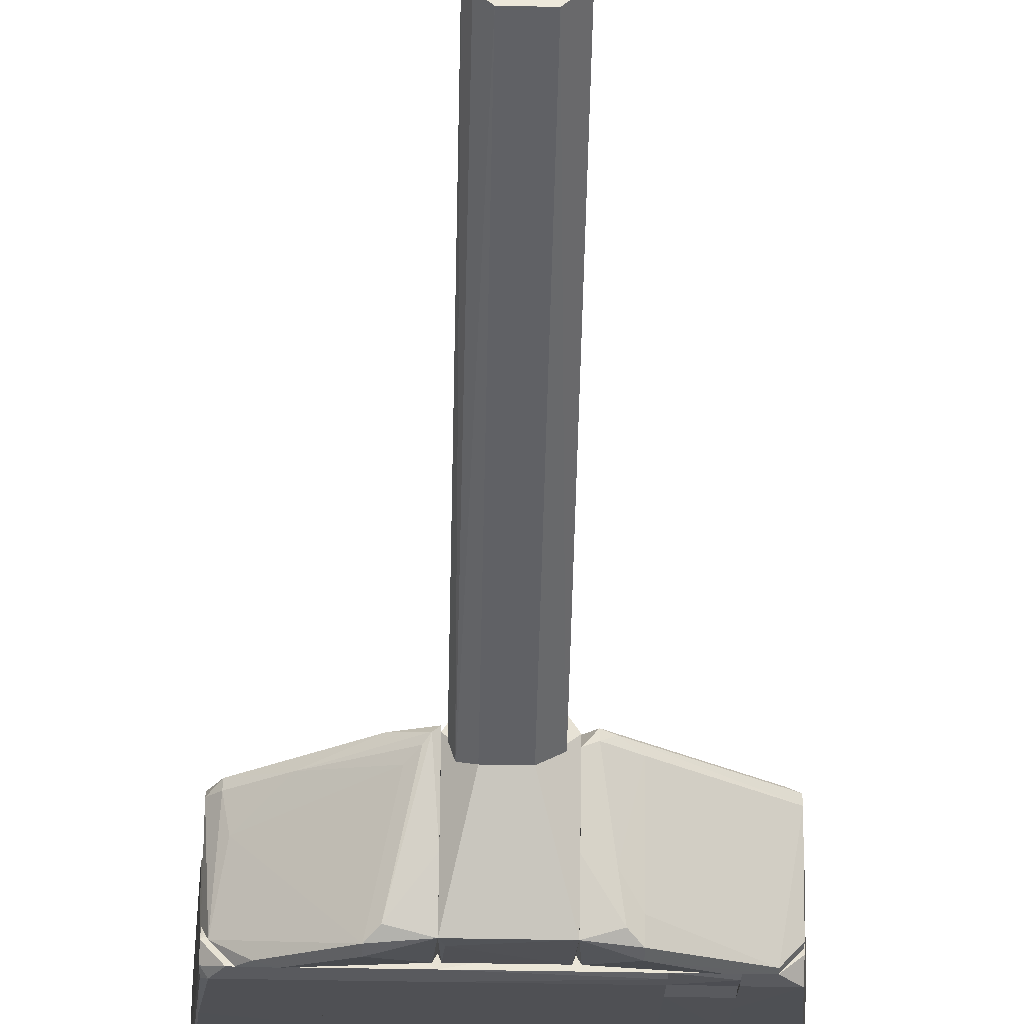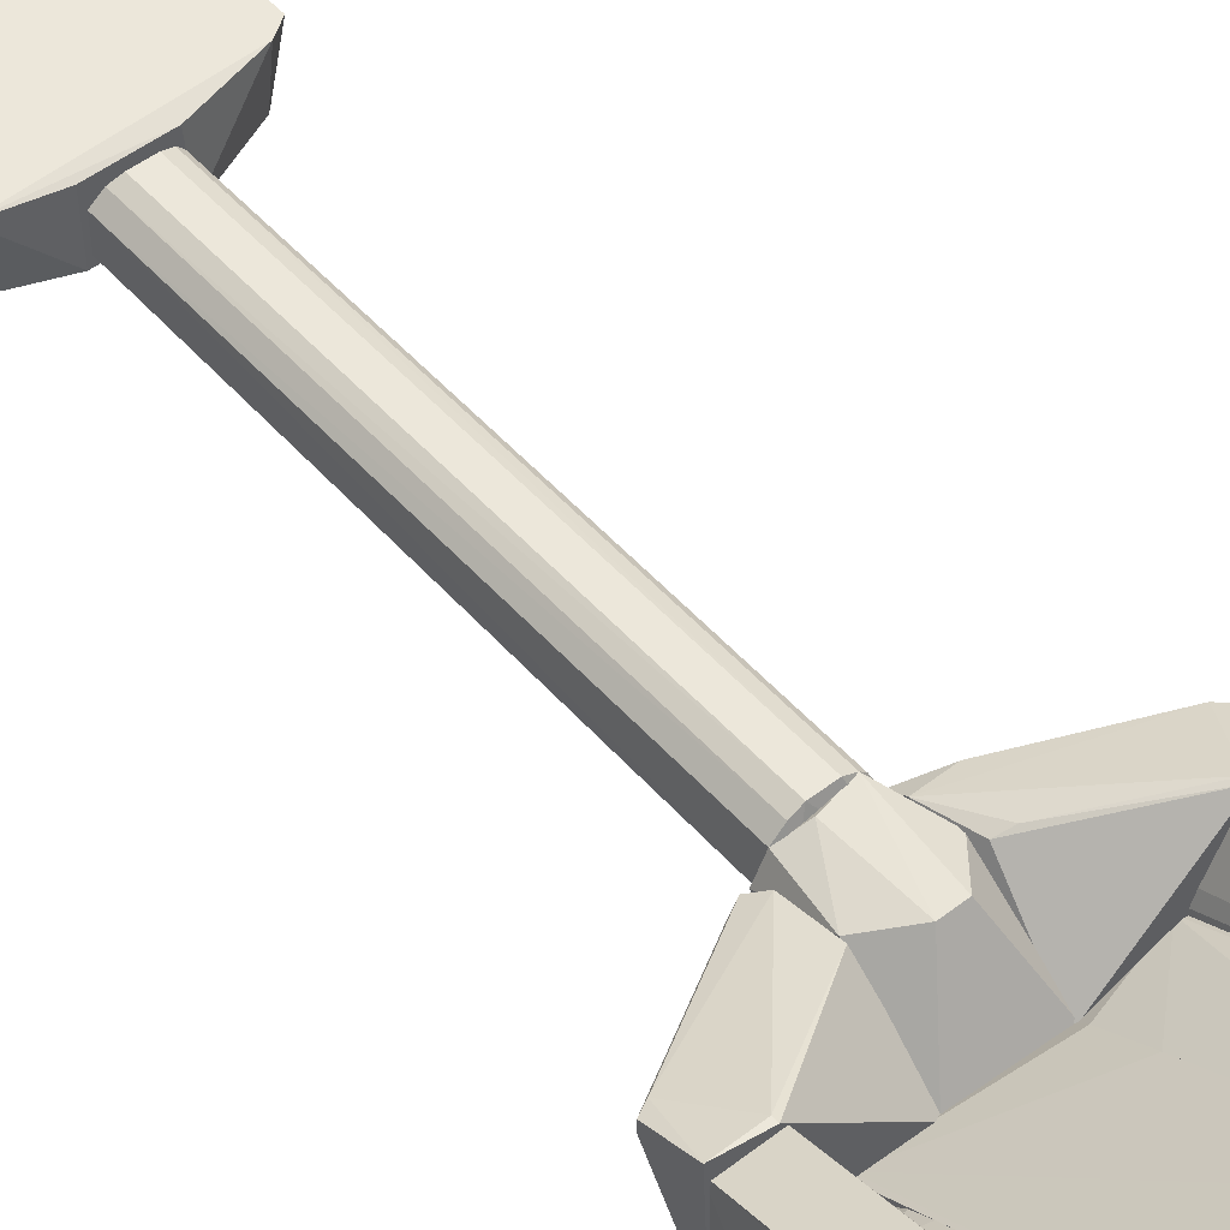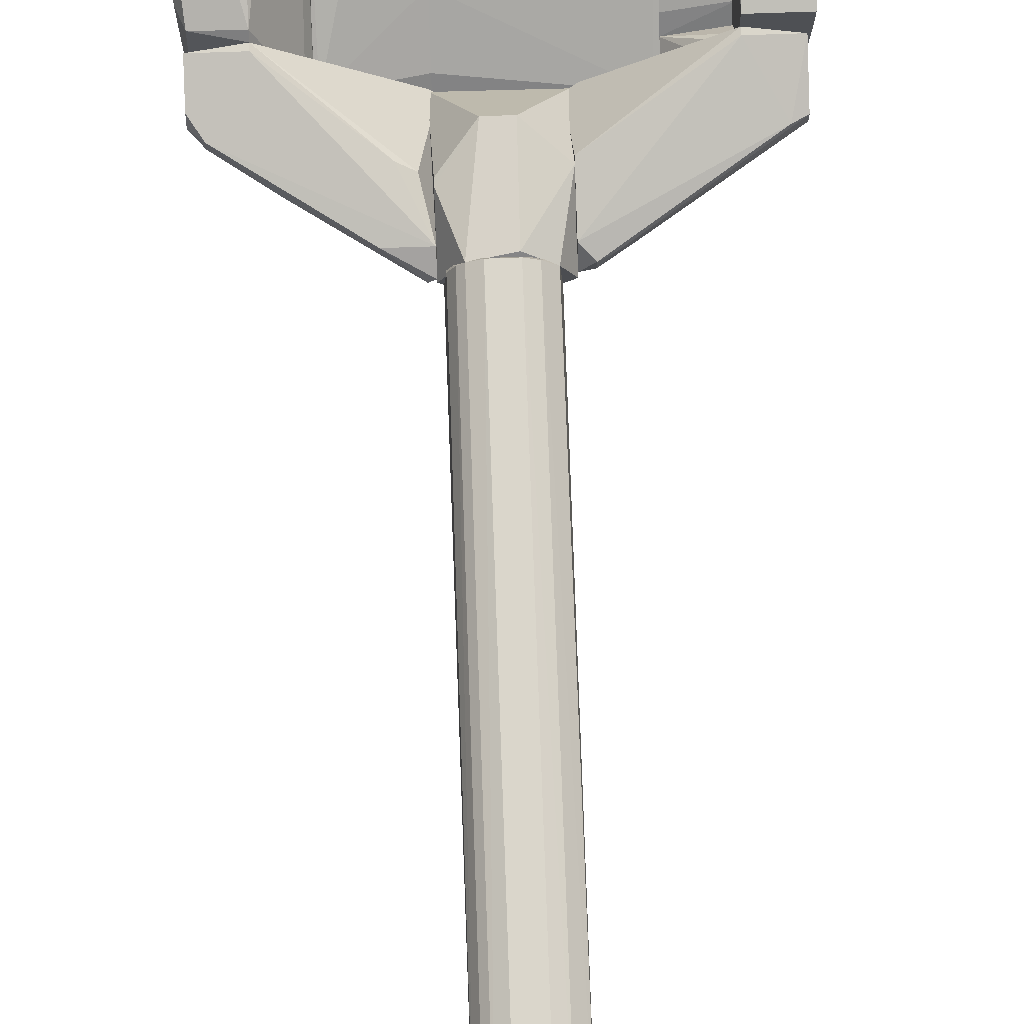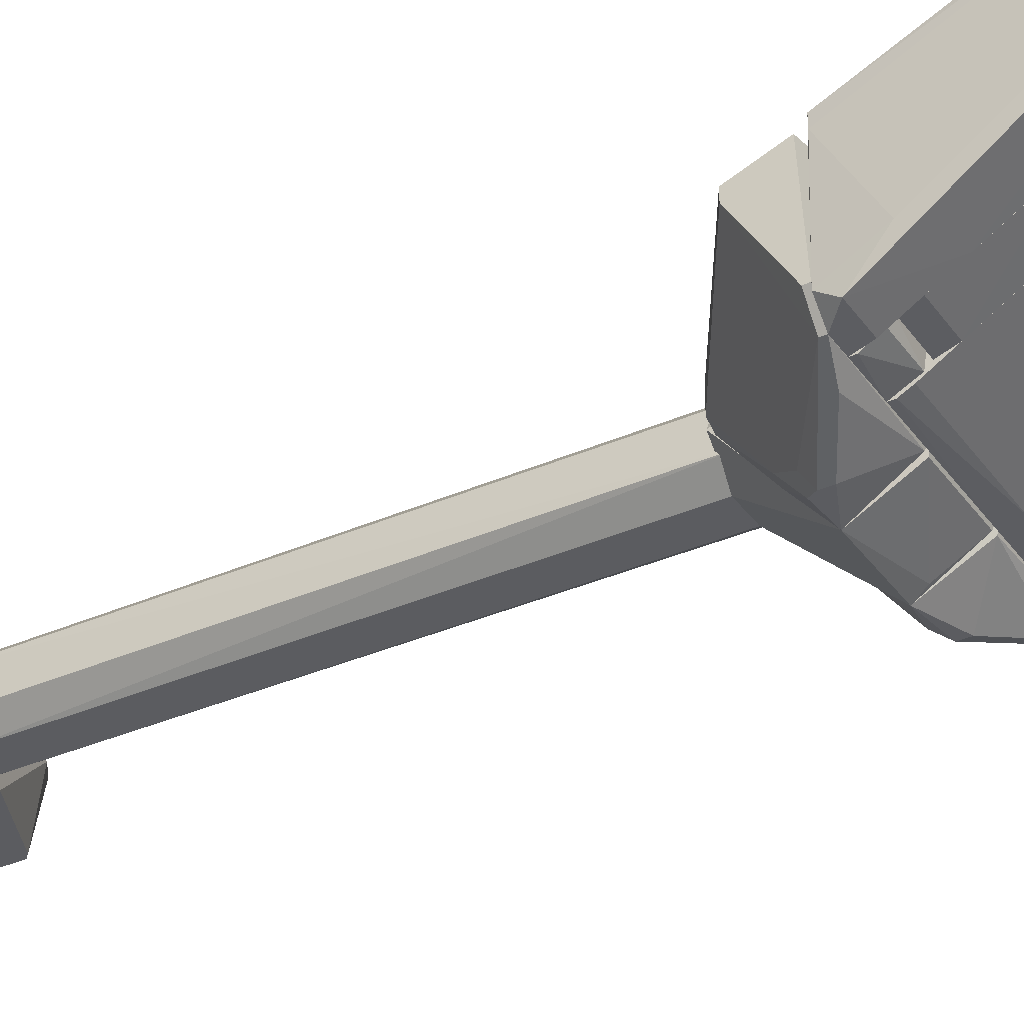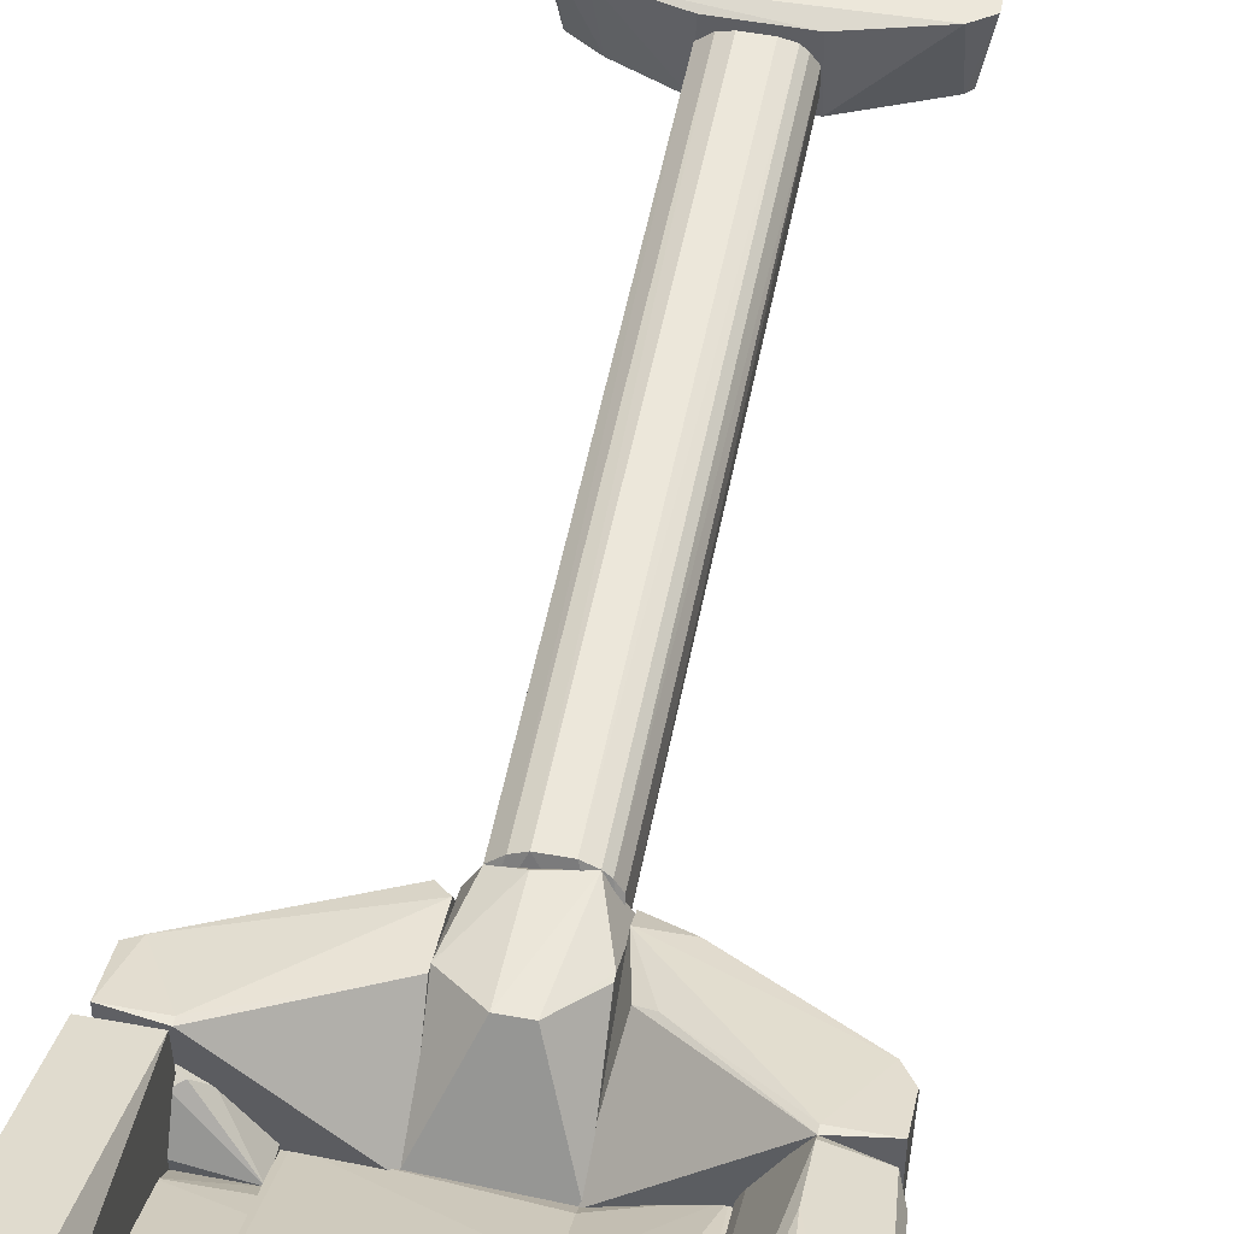
<metadata>
{"format":"obj","ext":"obj","renderer":"f3d","projection":"perspective","resolution":1024,"background":"white","views":[{"elev":-50.1,"azim":178.8,"up":"+Y"},{"elev":50.8,"azim":-40.0,"up":"+Y"},{"elev":73.8,"azim":178.0,"up":"+Y"},{"elev":-35.0,"azim":-59.5,"up":"+Y"},{"elev":52.8,"azim":11.1,"up":"+Y"}]}
</metadata>
<code>
o Spade_hull_1
v 14.51 12.5 -4.176
v -46.75 -12.5 -72.91
v -46.75 -12.5 -17.27
v 47.42 -12.5 -17.27
v 51.76 14.37 -76.16
v -51.09 14.37 -76.16
v 47.42 -12.5 -72.91
v -48.74 14.37 -13.05
v 51.76 14.37 -15.39
v -14.64 -12.5 -2.285
v 15.32 -12.5 -2.285
v -39.4 14.37 -8.379
v 44.75 14.37 -10.71
v -51.09 14.37 -15.39
v -13.84 12.5 -4.176
v -36.05 -12.5 -10.85
v 45.27 -12.5 -15.12
g Spade_hull_1_Spade_hull_1_Material.001
f 13 11 17
f 5 2 6
f 2 3 6
f 5 4 7
f 2 5 7
f 5 6 8
f 4 5 9
f 5 8 9
f 1 10 11
f 9 8 12
f 1 11 13
f 12 1 13
f 9 12 13
f 6 3 14
f 3 8 14
f 8 6 14
f 10 1 15
f 1 12 15
f 12 10 15
f 3 2 16
f 8 3 16
f 2 10 16
f 12 8 16
f 10 12 16
f 2 7 17
f 7 4 17
f 4 9 17
f 10 2 17
f 11 10 17
f 9 13 17
o Spade_hull_2
v -13.89 7.458 -0.5967
v 14.36 5.018 223.1
v 15.08 -4.57 228.8
v -14.68 -7.166 230.9
v 7.351 -13.68 0.985
v 12.13 9.778 0
v -4.337 14.37 223.1
v -13.89 -6.77 -0.5967
v -6.677 -13.68 223.1
v -4.337 14.37 0.985
v 14.6 -4.41 -0.9024
v 13.09 -9.857 233.2
v 5.011 14.37 223.1
v -13.69 7.358 223.1
v -6.677 -13.68 0.985
v 7.351 -13.68 223.1
v 5.011 14.37 0.985
v 14.6 5.098 -0.9024
v 9.688 12.03 223.1
v -9.097 12.14 1e-06
v -9.014 12.03 223.1
v 12.13 -9.09 -0
v 9.771 12.14 1e-06
v 12.03 9.695 223.1
g Spade_hull_2_Spade_hull_2_None
f 40 36 41
f 21 18 25
f 25 18 28
f 24 21 29
f 21 26 29
f 28 20 29
f 27 24 30
f 24 29 30
f 18 21 31
f 21 25 32
f 25 22 32
f 26 21 32
f 22 26 32
f 26 22 33
f 29 26 33
f 22 29 33
f 27 30 34
f 19 20 35
f 20 28 35
f 28 18 35
f 30 29 36
f 24 27 37
f 35 18 37
f 21 24 38
f 18 31 38
f 31 21 38
f 24 37 38
f 37 18 38
f 22 25 39
f 25 28 39
f 29 22 39
f 28 29 39
f 27 34 40
f 34 30 40
f 23 35 40
f 30 36 40
f 37 27 40
f 35 37 40
f 20 19 41
f 29 20 41
f 19 35 41
f 35 23 41
f 36 29 41
f 23 40 41
o Spade_hull_3
v 77.49 16.7 262.8
v 16.71 -41.74 255.8
v 16.71 5.011 230.1
v 14.98 -18.82 280.8
v 75.15 -23.04 276.9
v 61.12 21.39 279.2
v 21.39 -4.344 225.4
v 35.41 -41.74 258.2
v 68.13 -30.05 279.2
v 20.61 7.141 249.1
v 72.81 9.689 255.8
v 77.49 21.39 276.9
v 18.21 -29.07 277.8
v 16.71 0.3336 223.1
v 77.49 -16.02 279.2
v 35.41 -41.74 262.8
v 30.74 5.011 230.1
v 30.74 -39.4 253.5
v 70.47 -2.002 260.5
v 56.44 -34.72 274.5
v 77.49 12.02 260.5
v 72.81 14.37 255.8
v 61.12 21.39 276.9
v 19.05 -2.002 223.1
v 16.71 -25.37 241.8
v 63.46 -32.38 274.5
v 54.1 5.011 244.1
v 26.06 -6.68 230.1
v 26.3 9.573 251.1
g Spade_hull_3_Spade_hull_3_None
f 47 64 70
f 44 45 51
f 45 47 51
f 45 43 54
f 50 45 54
f 45 44 55
f 47 45 56
f 45 50 56
f 50 46 56
f 42 53 56
f 53 47 56
f 43 49 57
f 54 43 57
f 55 44 58
f 48 49 59
f 49 43 59
f 46 49 60
f 52 46 60
f 50 54 61
f 54 57 61
f 46 52 62
f 42 56 62
f 56 46 62
f 53 42 63
f 58 44 63
f 42 62 63
f 62 52 63
f 47 53 64
f 53 63 64
f 63 44 64
f 55 58 65
f 48 59 65
f 65 59 66
f 43 45 66
f 45 55 66
f 59 43 66
f 55 65 66
f 49 46 67
f 46 50 67
f 57 49 67
f 50 61 67
f 61 57 67
f 52 60 68
f 58 63 68
f 63 52 68
f 48 65 68
f 65 58 68
f 49 48 69
f 60 49 69
f 48 68 69
f 68 60 69
f 44 51 70
f 51 47 70
f 64 44 70
o Spade_hull_4
v -27.72 2.682 227.8
v -76.82 -20.69 276.9
v -76.82 -20.69 279.2
v -18.37 -41.74 255.8
v -60.45 21.39 279.2
v -16.66 -18.84 280.8
v -76.82 14.37 258.2
v -18.37 9.689 251.2
v -34.74 -41.74 258.2
v -18.37 -4.344 225.4
v -55.77 -34.72 274.5
v -76.82 21.39 276.9
v -18.37 5.011 230.1
v -34.74 0.3336 232.5
v -19.83 -29.05 277.9
v -69.8 -30.05 279.2
v -76.82 9.689 258.2
v -34.74 -41.74 262.8
v -27.72 -27.71 244.1
v -69.8 -30.05 276.9
v -72.14 14.37 255.8
v -60.45 21.39 276.9
v -23.05 -2.002 225.4
v -23.05 2.682 225.4
v -30.06 -39.4 253.5
v -34.74 -34.72 253.5
v -18.37 -25.37 241.8
g Spade_hull_4_Spade_hull_4_None
f 95 89 97
f 75 73 76
f 72 73 77
f 75 76 78
f 73 75 82
f 77 73 82
f 78 76 83
f 76 80 83
f 74 76 85
f 81 85 86
f 73 72 86
f 76 73 86
f 85 76 86
f 72 77 87
f 77 71 87
f 71 84 87
f 79 74 88
f 74 85 88
f 85 81 88
f 81 86 88
f 86 79 88
f 86 72 90
f 79 86 90
f 72 87 90
f 77 82 91
f 83 91 92
f 75 78 92
f 82 75 92
f 78 83 92
f 91 82 92
f 84 71 93
f 80 89 93
f 89 84 93
f 71 77 94
f 83 80 94
f 77 91 94
f 91 83 94
f 93 71 94
f 80 93 94
f 74 79 95
f 89 95 96
f 87 84 96
f 84 89 96
f 79 90 96
f 90 87 96
f 95 79 96
f 76 74 97
f 80 76 97
f 89 80 97
f 74 95 97
o Spade_hull_5
v -18.37 -2.001 223.1
v -18.37 -41.74 255.8
v 16.7 -41.74 255.8
v 16.7 9.687 244.1
v -18.37 9.687 248.8
v 7.348 -13.68 223.1
v 17.86 -18.67 281.1
v 5.011 14.37 260.5
v -19.53 -18.67 281.1
v 9.683 12.03 223.1
v 16.7 -2.001 223.1
v -17.41 -29.16 277.7
v 15.75 -29.16 277.7
v -4.334 14.37 260.5
v -4.016 11.83 225.6
v -6.675 -13.68 223.1
v -13.68 7.358 223.1
v 16.7 9.687 246.5
v 14.87 -38.81 261.6
g Spade_hull_5_Spade_hull_5_None
f 110 109 116
f 100 99 103
f 98 99 106
f 102 98 106
f 103 98 107
f 105 101 107
f 100 103 108
f 104 100 108
f 101 104 108
f 107 101 108
f 103 107 108
f 104 106 109
f 106 99 109
f 100 104 110
f 104 109 110
f 104 105 111
f 106 104 111
f 102 106 111
f 105 107 111
f 111 107 112
f 102 111 112
f 99 98 113
f 98 103 113
f 103 99 113
f 98 102 114
f 107 98 114
f 112 107 114
f 102 112 114
f 104 101 115
f 101 105 115
f 105 104 115
f 99 100 116
f 109 99 116
f 100 110 116
o Spade_hull_6
v 16.7 37.75 393.8
v -41.75 -30.05 279.2
v 16.7 -30.05 279.2
v 16.7 47.1 384.4
v -41.75 49.44 389.1
v -40.02 -16.61 277.9
v -41.75 33.06 386.7
v 16.7 -13.68 283.9
v 16.7 -27.71 286.2
v -41.75 -27.71 286.2
v -41.75 40.08 396.1
v 16.7 49.44 389.1
v 16.7 7.362 344.7
v 16.7 -18.36 279.2
v -41.87 -16.13 279
v -41.75 47.1 384.4
v 16.7 40.08 396.1
v 16.7 -1.991 302.6
v -41.75 7.362 344.7
v 16.7 33.06 386.7
v -41.75 -30.05 281.6
g Spade_hull_6_Spade_hull_6_None
f 126 131 137
f 117 119 120
f 119 118 122
f 120 119 124
f 119 117 125
f 123 117 127
f 117 120 128
f 120 121 128
f 121 127 128
f 125 117 129
f 126 125 129
f 119 122 130
f 124 119 130
f 122 124 130
f 122 118 131
f 127 121 131
f 123 127 131
f 121 120 132
f 120 122 132
f 122 131 132
f 131 121 132
f 127 117 133
f 117 128 133
f 128 127 133
f 122 120 134
f 120 124 134
f 124 122 134
f 129 123 135
f 126 129 135
f 123 131 135
f 131 126 135
f 117 123 136
f 129 117 136
f 123 129 136
f 118 119 137
f 119 125 137
f 125 126 137
f 131 118 137
o Spade_hull_7
v 16.7 37.75 393.8
v 16.7 -30.05 279.2
v 47.1 -30.05 279.2
v 45.14 -9.56 277.5
v 47.1 40.08 396.1
v 16.7 49.44 389.1
v 47.1 49.44 389.1
v 16.7 -13.68 283.9
v 47.1 -27.71 286.2
v 16.7 -27.71 286.2
v 47.1 33.06 386.7
v 47.21 -9.145 278.8
v 16.7 7.362 344.7
v 16.7 47.1 384.4
v 16.7 -18.36 279.2
v 16.7 40.08 396.1
v 16.7 -1.991 302.6
v 47.1 7.362 344.7
v 16.7 33.06 386.7
v 47.1 47.1 384.4
g Spade_hull_7_Spade_hull_7_None
f 141 151 157
f 140 139 141
f 139 138 143
f 143 142 144
f 139 143 145
f 139 140 146
f 138 139 147
f 139 146 147
f 142 138 148
f 142 148 149
f 140 141 149
f 144 142 149
f 146 140 149
f 138 147 150
f 147 146 150
f 143 144 151
f 145 143 151
f 141 139 152
f 139 145 152
f 145 141 152
f 138 142 153
f 143 138 153
f 142 143 153
f 141 145 154
f 151 141 154
f 145 151 154
f 149 148 155
f 146 149 155
f 150 146 155
f 148 150 155
f 148 138 156
f 138 150 156
f 150 148 156
f 149 141 157
f 144 149 157
f 151 144 157
o Spade_hull_8
v 84.5 26.06 375.1
v 47.1 -30.05 279.2
v 70.47 -30.05 279.2
v 61.13 23.72 281.6
v 47.1 49.44 393.8
v 86.84 58.79 377.4
v 79.83 19.04 290.9
v 47.1 37.75 393.8
v 46.39 -7.421 277.1
v 86.84 40.09 396.1
v 77.49 -20.69 279.2
v 68.14 58.79 377.4
v 75.15 -27.71 286.2
v 76.81 20.93 283
v 86.84 58.79 386.7
v 47.1 49.44 389.1
v 47.1 -27.71 286.2
v 48.46 -2.902 275.9
v 86.84 40.09 384.4
v 77.49 -25.37 288.6
v 61.13 30.73 300.3
v 47.1 0.3443 333
v 61.13 21.38 279.2
v 68.14 58.79 386.7
v 84.5 33.07 386.7
v 47.1 40.09 396.1
v 86.84 56.45 389.1
v 47.1 33.07 386.7
v 79.83 -6.665 321.3
v 86.84 37.75 393.8
v 77.49 -25.37 283.9
g Spade_hull_8_Spade_hull_8_None
f 187 177 188
f 159 160 170
f 161 163 171
f 163 164 171
f 164 168 171
f 167 163 172
f 163 169 172
f 166 162 173
f 162 169 173
f 166 159 174
f 159 170 174
f 160 159 175
f 159 166 175
f 168 160 175
f 173 161 175
f 166 173 175
f 164 163 176
f 163 167 176
f 168 164 176
f 163 161 178
f 169 163 178
f 161 173 178
f 173 169 178
f 166 174 179
f 174 170 179
f 161 171 180
f 171 168 180
f 168 175 180
f 175 161 180
f 169 162 181
f 172 169 181
f 162 166 183
f 166 165 183
f 167 162 183
f 165 167 183
f 162 167 184
f 167 172 184
f 181 162 184
f 172 181 184
f 165 166 185
f 166 179 185
f 182 165 185
f 179 182 185
f 170 177 186
f 179 170 186
f 158 182 186
f 182 179 186
f 167 165 187
f 176 167 187
f 182 158 187
f 165 182 187
f 158 186 187
f 186 177 187
f 160 168 188
f 170 160 188
f 168 176 188
f 177 170 188
f 176 187 188
o Spade_hull_9
v -86.17 44.76 396.1
v -69.8 -30.05 279.2
v -60.45 -30.05 279.2
v -60.45 23.72 281.6
v -60.45 40.09 396.1
v -79.15 23.72 281.6
v -67.47 58.79 377.4
v -76.82 -27.71 286.2
v -86.17 58.79 377.4
v -86.17 33.07 386.7
v -60.45 49.44 393.8
v -60.45 -13.68 309.6
v -86.17 58.79 386.7
v -79.15 -13.68 300.3
v -86.17 51.78 368
v -76.82 -23.03 279.2
v -60.45 33.07 386.7
v -67.47 58.79 384.4
v -86.17 40.09 396.1
v -86.17 33.07 379.7
v -65.13 49.44 351.7
v -79.15 19.04 281.6
v -60.45 49.44 389.1
v -60.45 -27.71 286.2
g Spade_hull_9_Spade_hull_9_None
f 200 196 212
f 191 192 193
f 190 191 196
f 189 197 198
f 189 193 199
f 193 192 199
f 191 193 200
f 198 196 200
f 195 197 201
f 197 189 201
f 189 199 201
f 196 198 202
f 197 194 203
f 198 197 203
f 191 190 204
f 192 191 204
f 194 192 204
f 190 196 204
f 196 202 204
f 193 198 205
f 200 193 205
f 198 200 205
f 199 195 206
f 195 201 206
f 201 199 206
f 193 189 207
f 189 198 207
f 198 193 207
f 202 198 208
f 198 203 208
f 203 202 208
f 192 194 209
f 194 197 209
f 197 195 209
f 202 203 210
f 203 194 210
f 194 204 210
f 204 202 210
f 199 192 211
f 195 199 211
f 192 209 211
f 209 195 211
f 196 191 212
f 191 200 212
o Spade_hull_10
v -60.45 -30.05 279.2
v -41.75 -30.05 279.2
v -61 8.458 278.9
v -41.75 -11.35 290.9
v -60.45 -25.37 288.6
v -41.75 -13.68 279.2
v -41.75 -25.37 288.6
v -61.24 6.406 283.8
v -61.24 -6.274 291.4
v -59.33 -21.63 290.2
v -53.44 2.682 279.2
v -60.45 -30.05 281.5
v -58.11 7.358 281.5
g Spade_hull_10_Spade_hull_10_None
f 216 223 225
f 214 213 215
f 214 215 218
f 216 214 218
f 214 216 219
f 215 213 220
f 220 213 221
f 216 220 221
f 219 216 222
f 217 219 222
f 216 221 222
f 221 217 222
f 218 215 223
f 216 218 223
f 213 214 224
f 214 219 224
f 219 217 224
f 217 221 224
f 221 213 224
f 215 220 225
f 220 216 225
f 223 215 225
o Spade_hull_11
v -41.75 40.08 396.1
v -60.45 -23.04 290.9
v -41.75 -23.04 290.9
v -61.71 -4.038 297.1
v -60.45 37.75 393.7
v -41.75 47.1 384.4
v -60.45 49.44 389.1
v -41.75 -6.669 295.6
v -41.75 -20.69 297.9
v -60.45 -20.69 297.9
v -41.75 33.07 386.7
v -60.57 -11.65 290.2
v -41.75 49.44 389.1
v -41.75 -11.34 290.9
v -60.45 0.3475 333
v -60.45 40.08 396.1
v -41.75 -1.994 302.6
v -60.45 47.1 384.4
v -60.45 33.07 386.7
g Spade_hull_11_Spade_hull_11_Material.001
f 240 236 244
f 226 228 231
f 231 228 233
f 228 226 234
f 227 228 234
f 229 227 235
f 227 234 235
f 226 230 236
f 234 226 236
f 228 227 237
f 227 229 237
f 226 231 238
f 232 226 238
f 231 232 238
f 233 228 239
f 229 233 239
f 228 237 239
f 237 229 239
f 235 234 240
f 229 235 240
f 234 236 240
f 230 226 241
f 229 230 241
f 226 232 241
f 232 229 241
f 229 231 242
f 233 229 242
f 231 233 242
f 231 229 243
f 229 232 243
f 232 231 243
f 230 229 244
f 236 230 244
f 229 240 244

</code>
